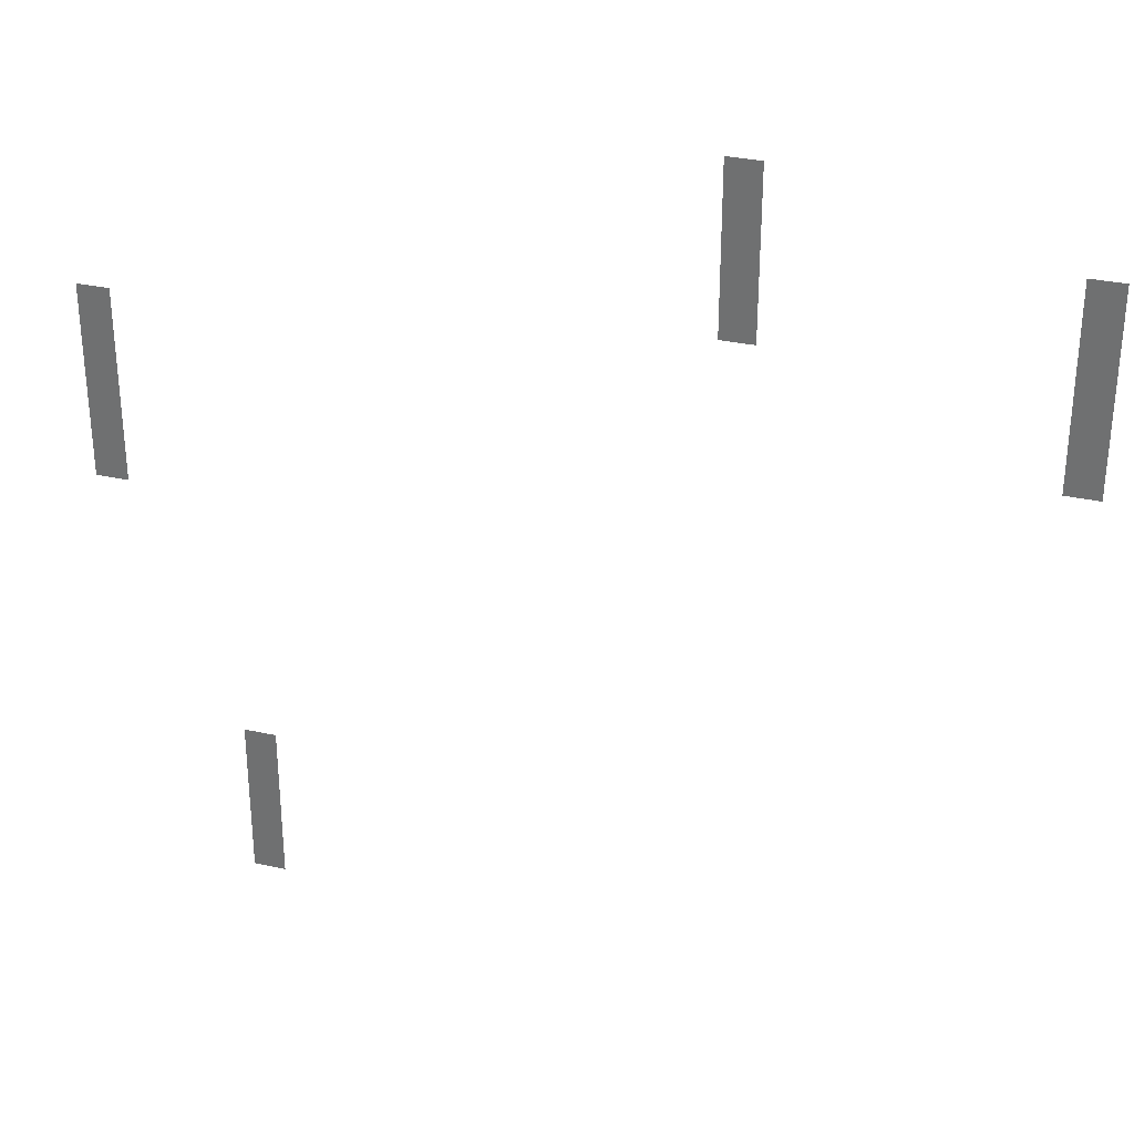
<metadata>
{"format":"obj","ext":"obj","renderer":"f3d","projection":"perspective","resolution":1024,"background":"white","views":[{"elev":31.8,"azim":17.3,"up":"+Y"}]}
</metadata>
<code>
v -14720 -12096 0
v -14752 -12096 0
v -14752 -12064 0
v -14720 -12064 0
v -14720 -12128 0
v -14752 -12128 0
v -14752 -12096 0
v -14720 -12096 0
v -14432 -12160 0
v -14464 -12160 0
v -14464 -12128 0
v -14432 -12128 0
v -14720 -12160 0
v -14752 -12160 0
v -14752 -12128 0
v -14720 -12128 0
v -14432 -12192 0
v -14464 -12192 0
v -14464 -12160 0
v -14432 -12160 0
v -14720 -12192 0
v -14752 -12192 0
v -14752 -12160 0
v -14720 -12160 0
v -14432 -12224 0
v -14464 -12224 0
v -14464 -12192 0
v -14432 -12192 0
v -14720 -12224 0
v -14752 -12224 0
v -14752 -12192 0
v -14720 -12192 0
v -14432 -12256 0
v -14464 -12256 0
v -14464 -12224 0
v -14432 -12224 0
v -14432 -12288 0
v -14464 -12288 0
v -14464 -12256 0
v -14432 -12256 0
v -15296 -12288 0
v -15328 -12288 0
v -15328 -12256 0
v -15296 -12256 0
v -14432 -12320 0
v -14464 -12320 0
v -14464 -12288 0
v -14432 -12288 0
v -15296 -12320 0
v -15328 -12320 0
v -15328 -12288 0
v -15296 -12288 0
v -15296 -12352 0
v -15328 -12352 0
v -15328 -12320 0
v -15296 -12320 0
v -15296 -12384 0
v -15328 -12384 0
v -15328 -12352 0
v -15296 -12352 0
v -15296 -12416 0
v -15328 -12416 0
v -15328 -12384 0
v -15296 -12384 0
v -15296 -12448 0
v -15328 -12448 0
v -15328 -12416 0
v -15296 -12416 0
v -15168 -12736 0
v -15200 -12736 0
v -15200 -12704 0
v -15168 -12704 0
v -15168 -12768 0
v -15200 -12768 0
v -15200 -12736 0
v -15168 -12736 0
v -15168 -12800 0
v -15200 -12800 0
v -15200 -12768 0
v -15168 -12768 0
v -15168 -12832 0
v -15200 -12832 0
v -15200 -12800 0
v -15168 -12800 0
v -15168 -12864 0
v -15200 -12864 0
v -15200 -12832 0
v -15168 -12832 0
g GameMap1_0_mesh_0038
f 1 2 3 4
f 5 6 7 8
f 9 10 11 12
f 13 14 15 16
f 17 18 19 20
f 21 22 23 24
f 25 26 27 28
f 29 30 31 32
f 33 34 35 36
f 37 38 39 40
f 41 42 43 44
f 45 46 47 48
f 49 50 51 52
f 53 54 55 56
f 57 58 59 60
f 61 62 63 64
f 65 66 67 68
f 69 70 71 72
f 73 74 75 76
f 77 78 79 80
f 81 82 83 84
f 85 86 87 88

</code>
